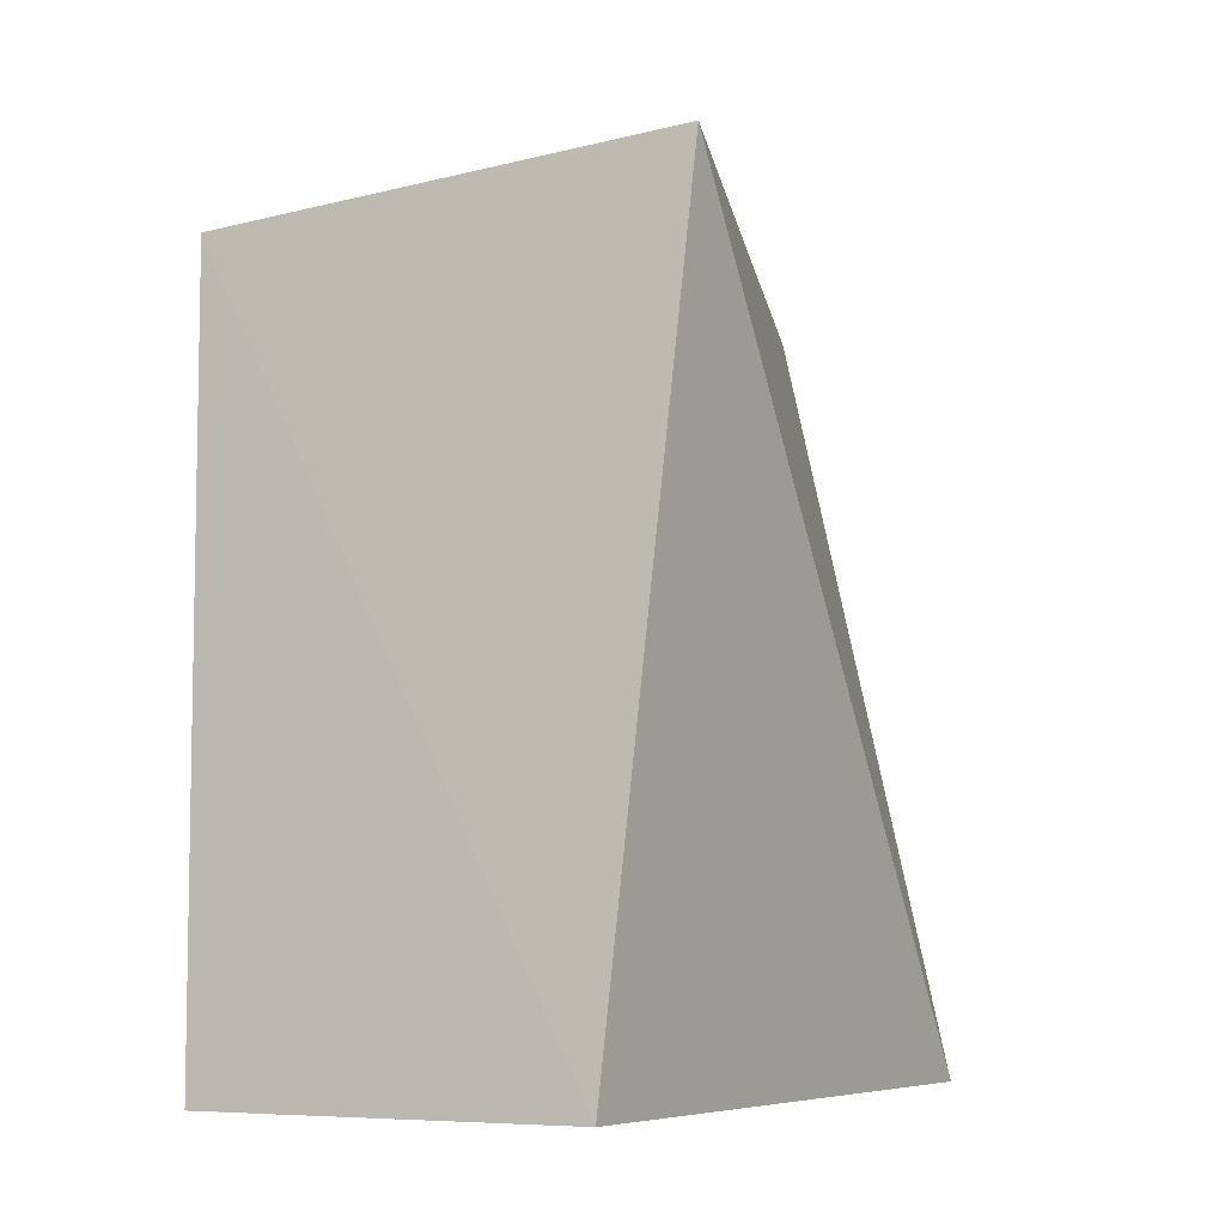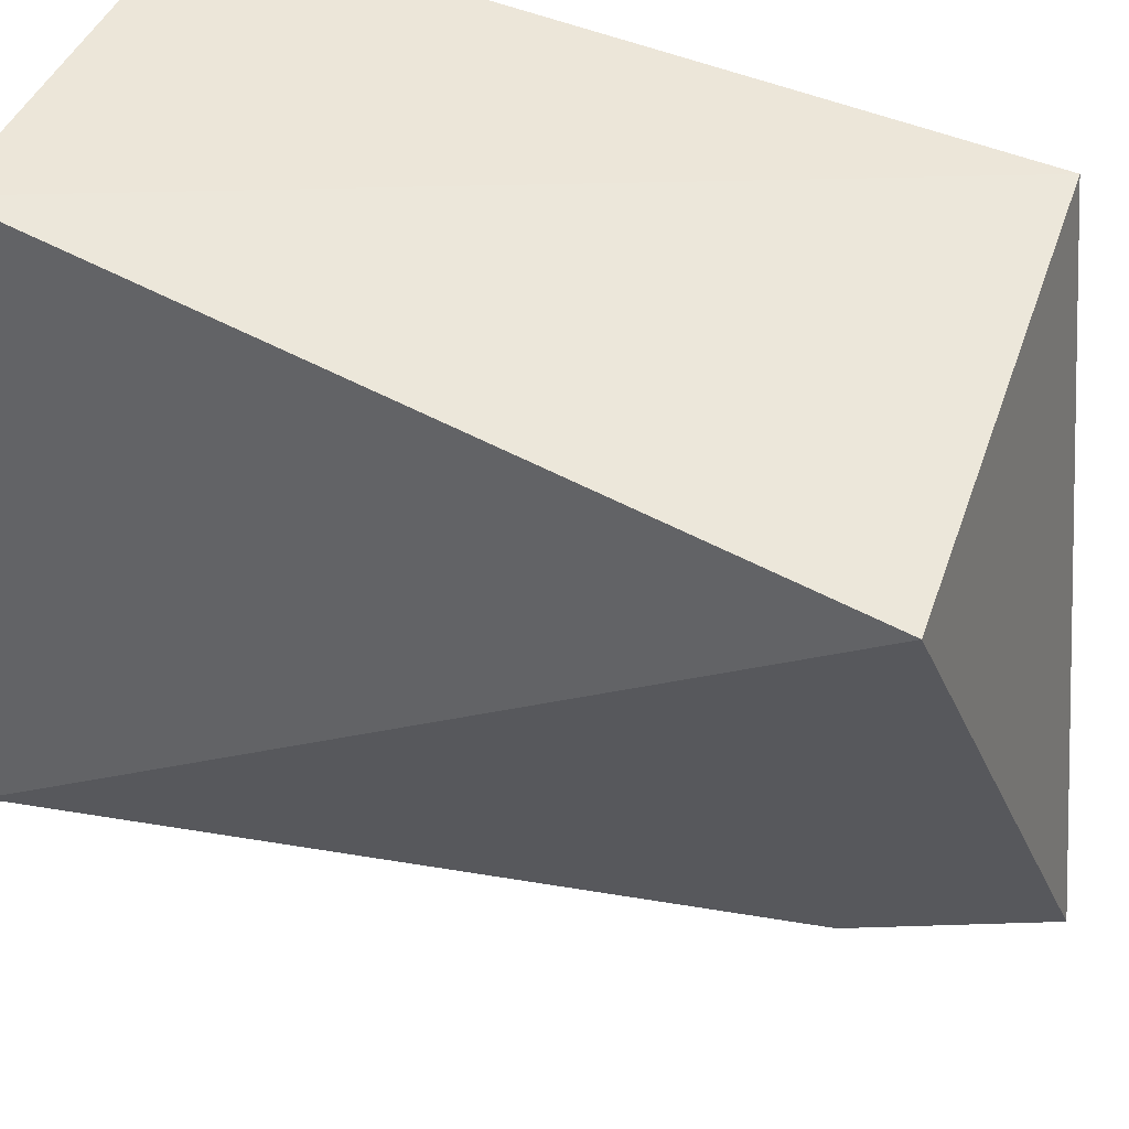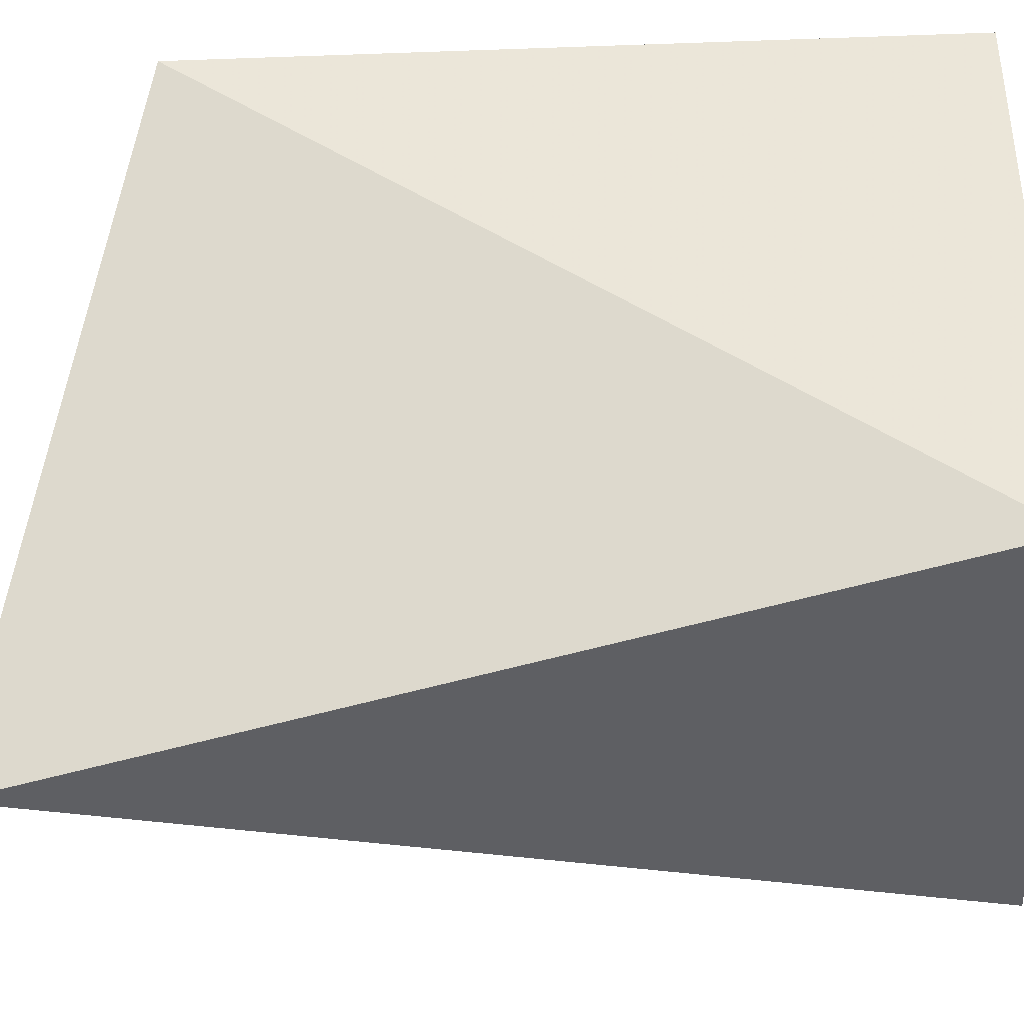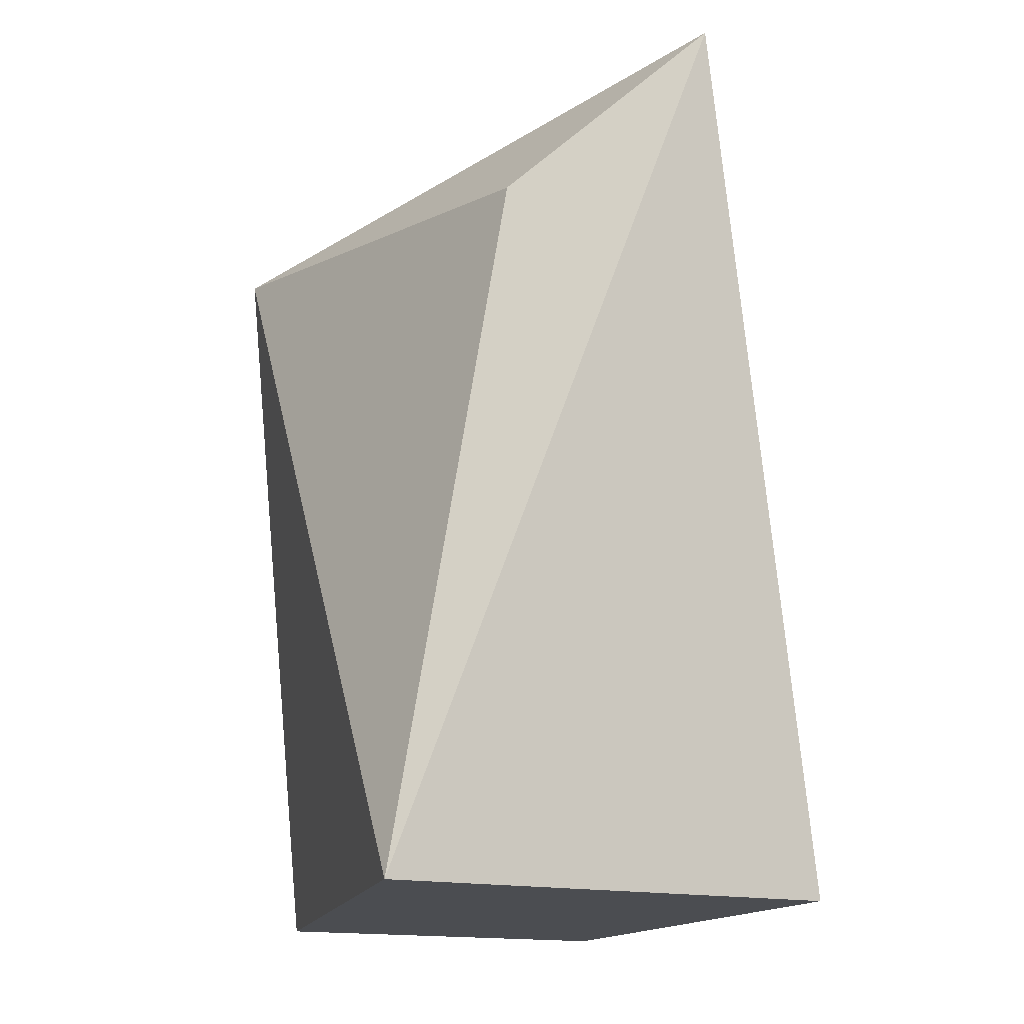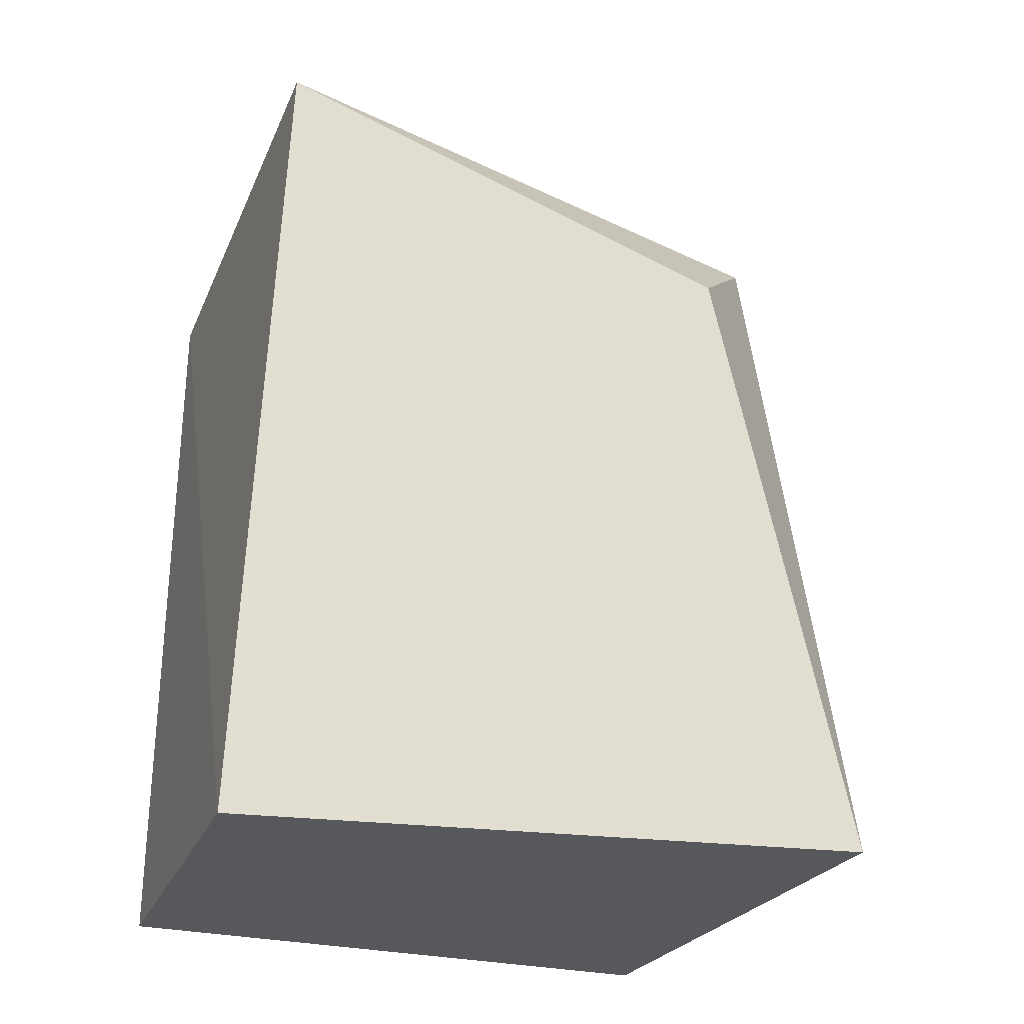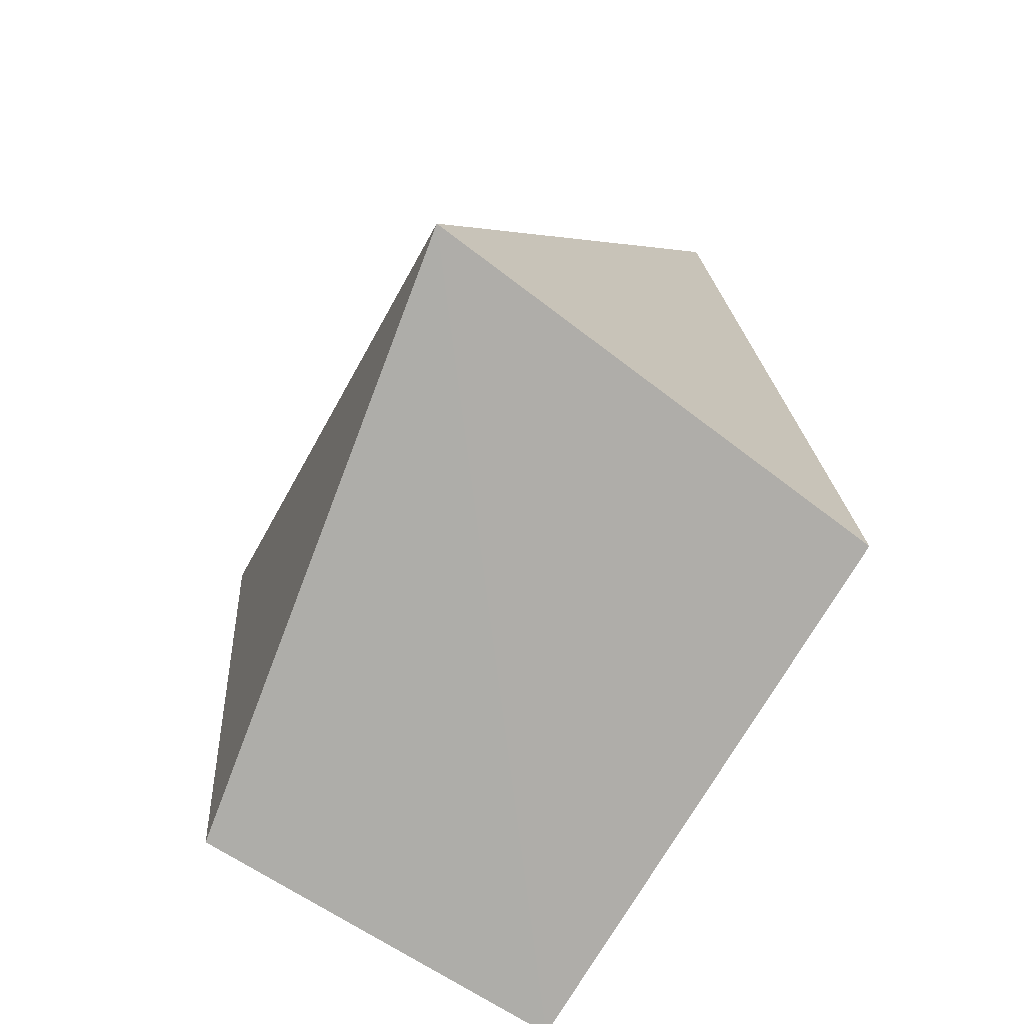
<metadata>
{"format":"obj","ext":"obj","renderer":"f3d","projection":"perspective","resolution":1024,"background":"white","views":[{"elev":-6.4,"azim":23.5,"up":"+Y"},{"elev":49.0,"azim":114.9,"up":"+Z"},{"elev":-38.1,"azim":-87.4,"up":"+Z"},{"elev":-16.0,"azim":156.7,"up":"+Y"},{"elev":-28.1,"azim":70.1,"up":"+Y"},{"elev":-77.4,"azim":148.7,"up":"+Y"}]}
</metadata>
<code>
v 0.2992 -0.01136 -0.09848
v 0.3261 -0.01203 -0.2461
v 0.3195 0.1817 -0.1018
v 0.2083 0.1705 -0.09848
v 0.2083 -0.01136 -0.2348
v 0.2083 -0.01136 -0.09848
v 0.2487 0.2036 -0.2616
v 0.2906 0.1659 -0.2313
f 1 2 3
f 1 3 4
f 6 5 2
f 6 2 1
f 6 1 4
f 6 4 5
f 7 2 5
f 7 5 4
f 7 4 3
f 8 7 3
f 8 3 2
f 8 2 7

</code>
